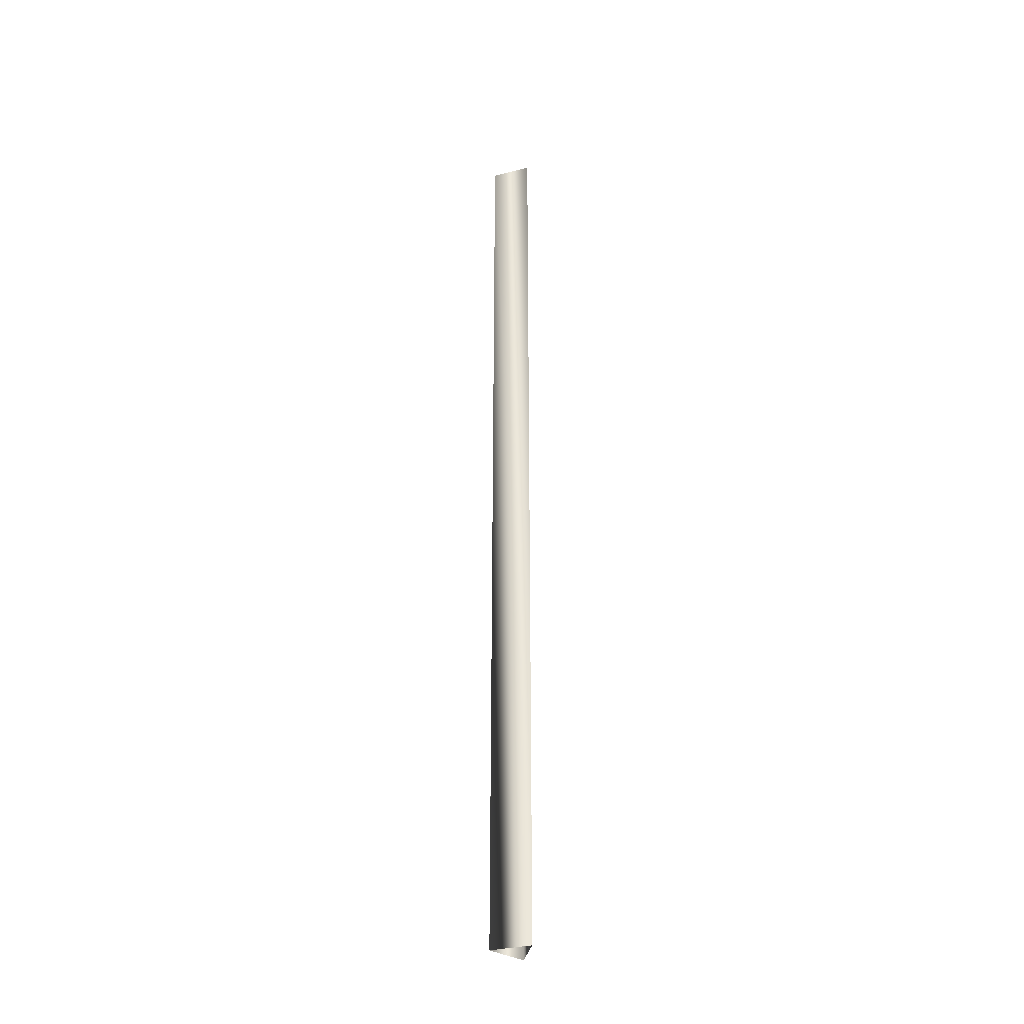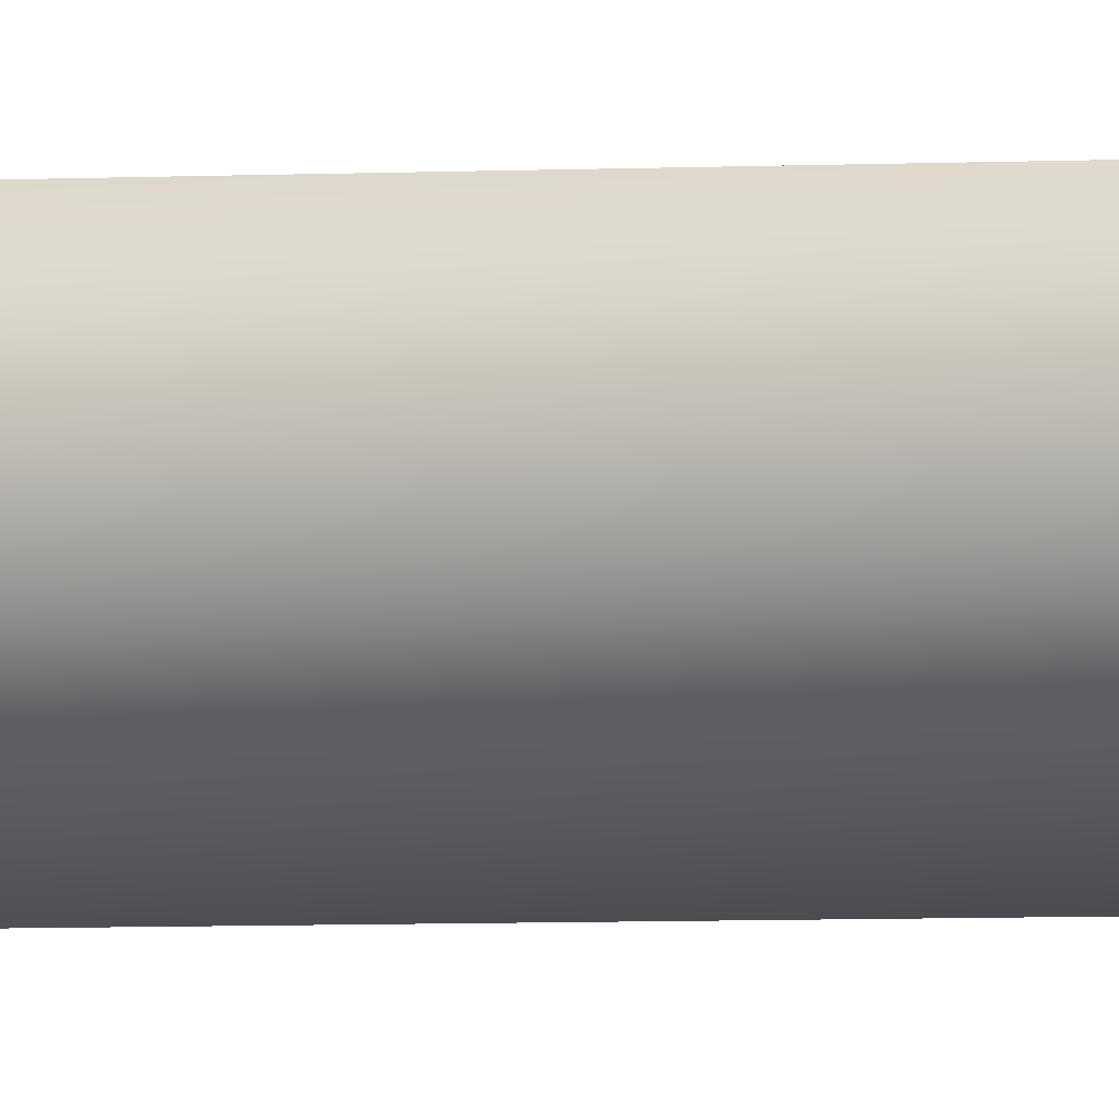
<metadata>
{"format":"obj","ext":"obj","renderer":"f3d","projection":"perspective","resolution":1024,"background":"white","views":[{"elev":-33.3,"azim":4.3,"up":"+Y"},{"elev":-2.5,"azim":108.0,"up":"+Z"}]}
</metadata>
<code>
g rope_line_01
v -7285 -832.9 -1.42e+04
v -7285 -722.4 -1.42e+04
v -7284 -722.4 -1.419e+04
v -7284 -832.9 -1.419e+04
v -7289 -832.9 -1.419e+04
v -7289 -722.4 -1.419e+04
v -7284 -832.9 -1.419e+04
v -7284 -722.4 -1.419e+04
f 1 3 4
f 3 1 2
f 5 2 1
f 2 5 6
f 7 6 5
f 6 7 8

</code>
